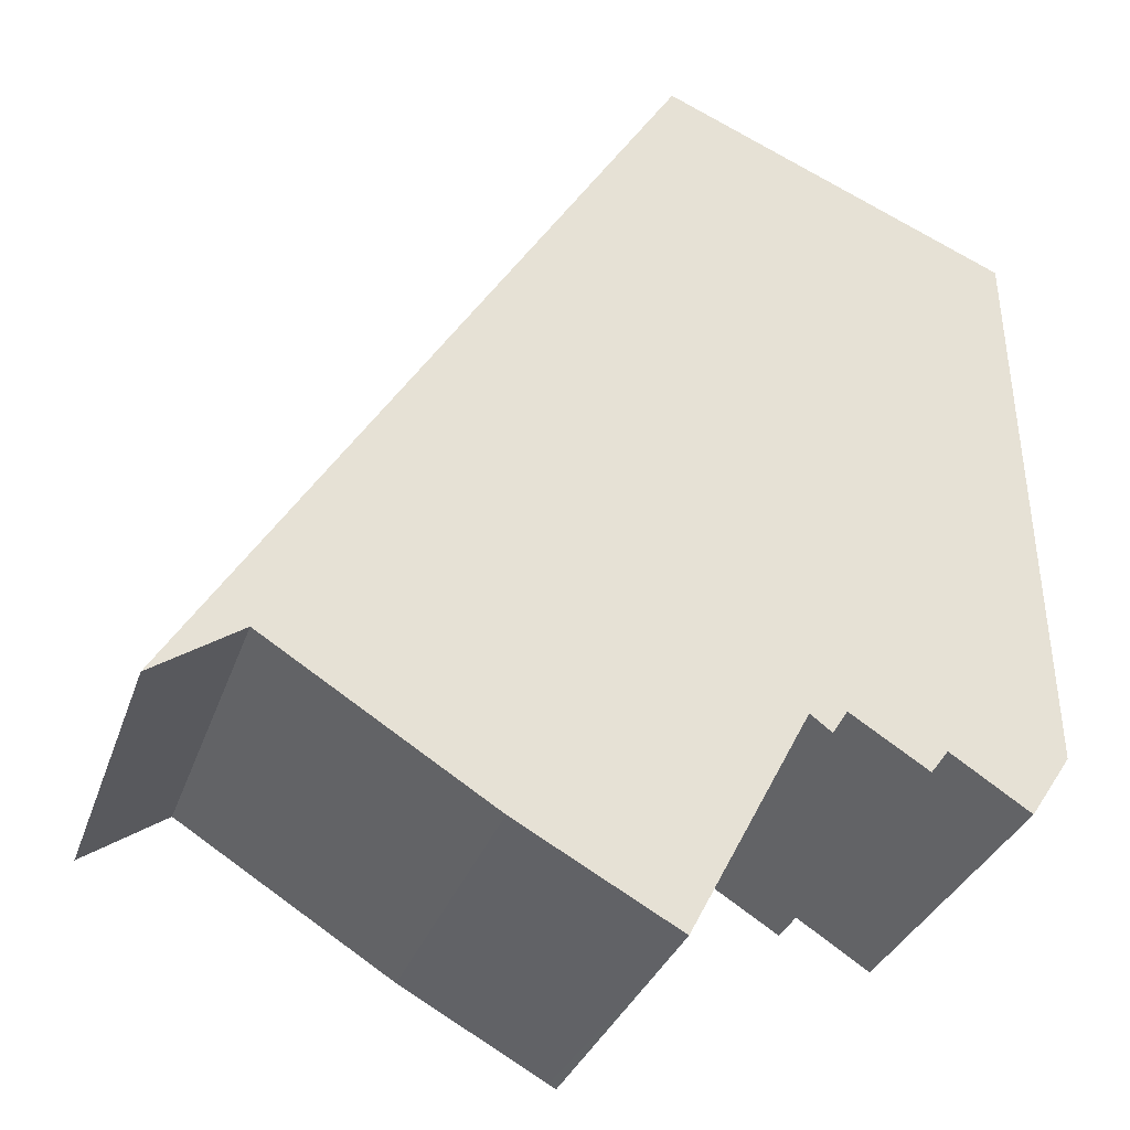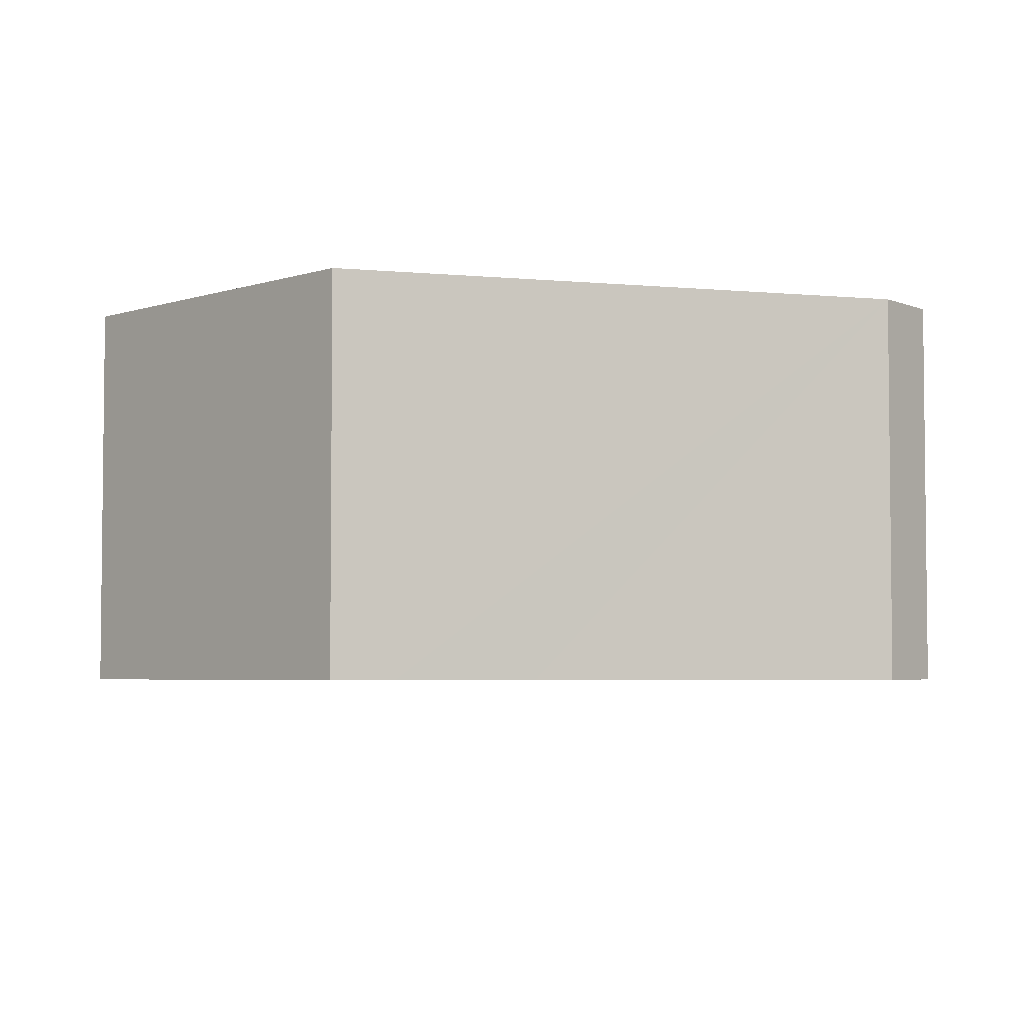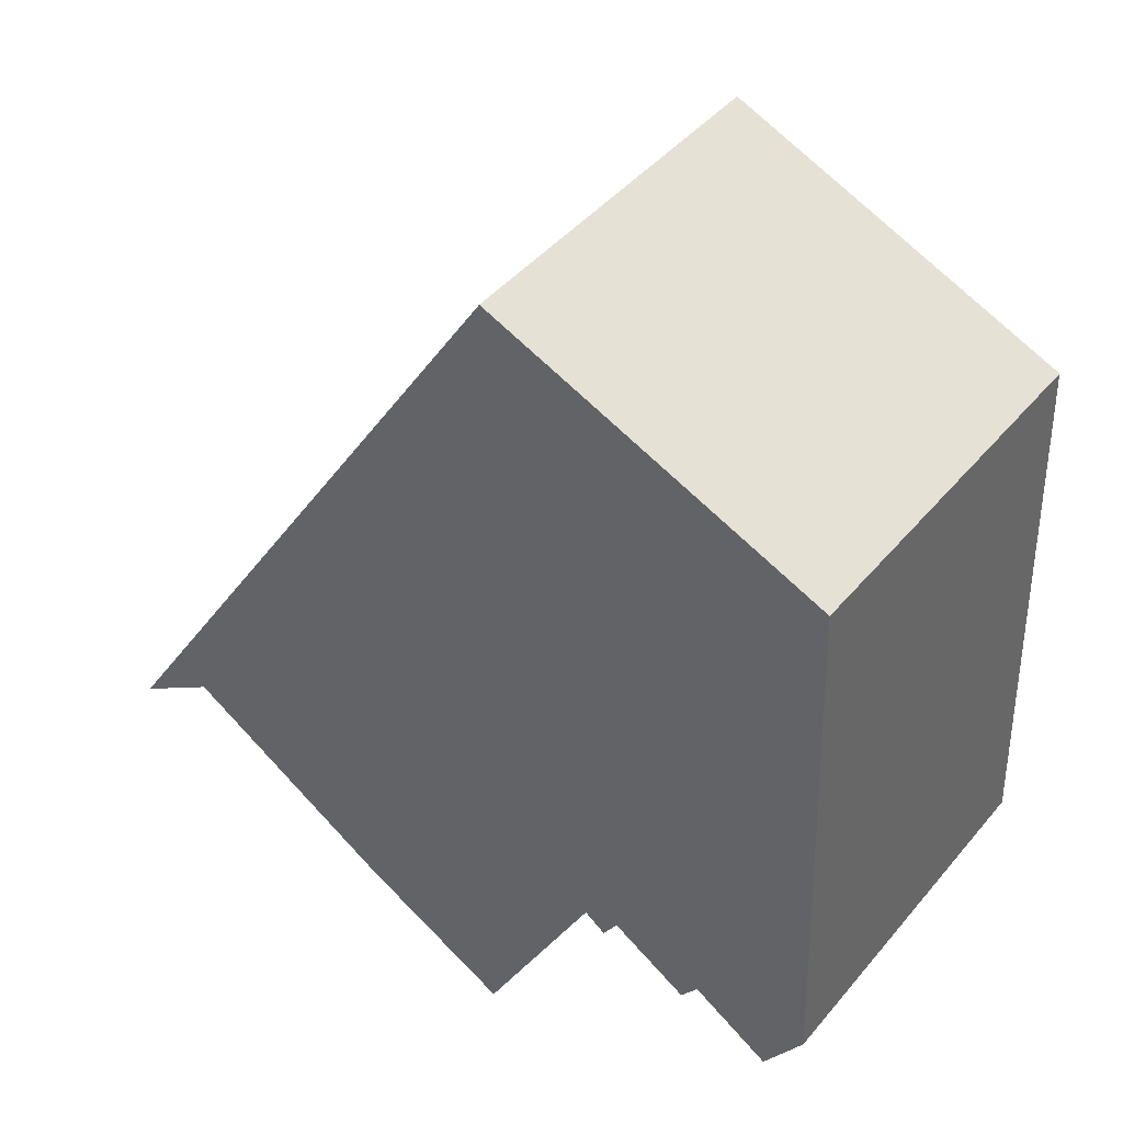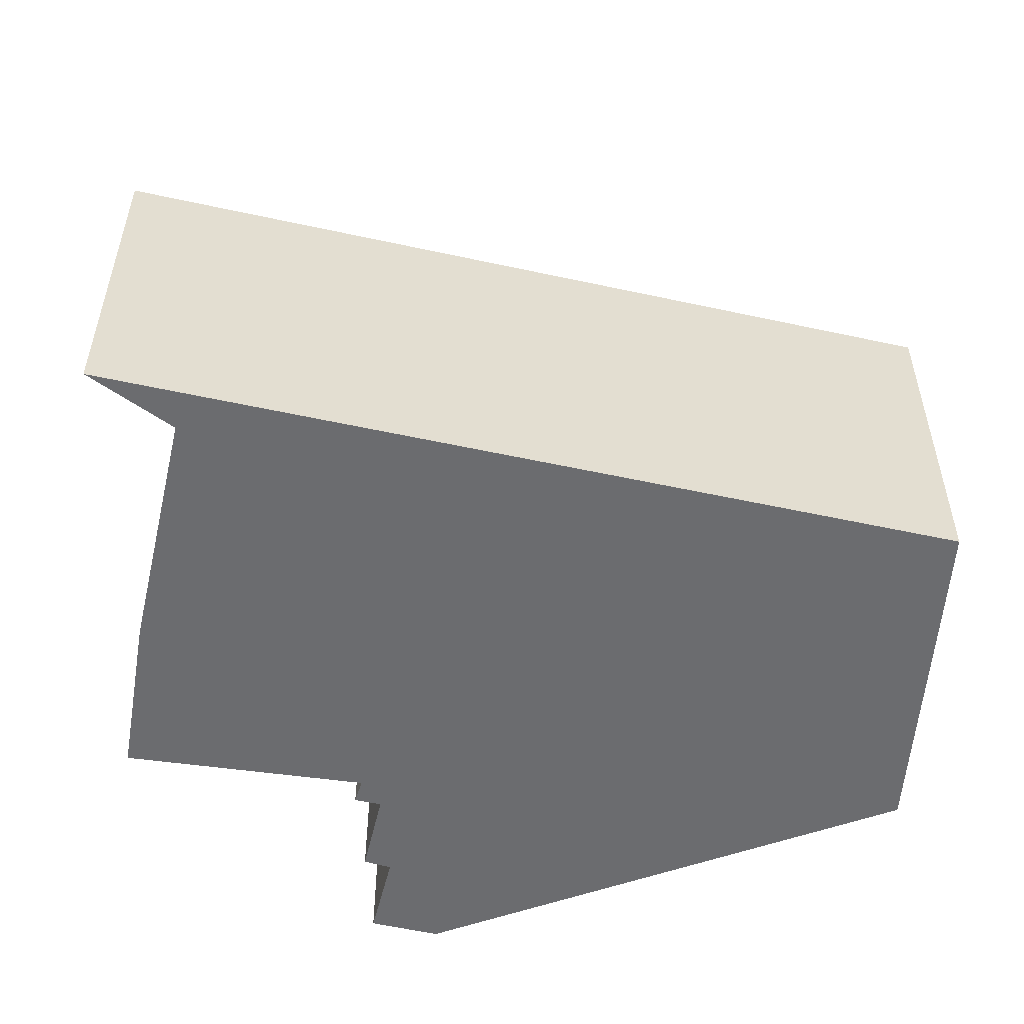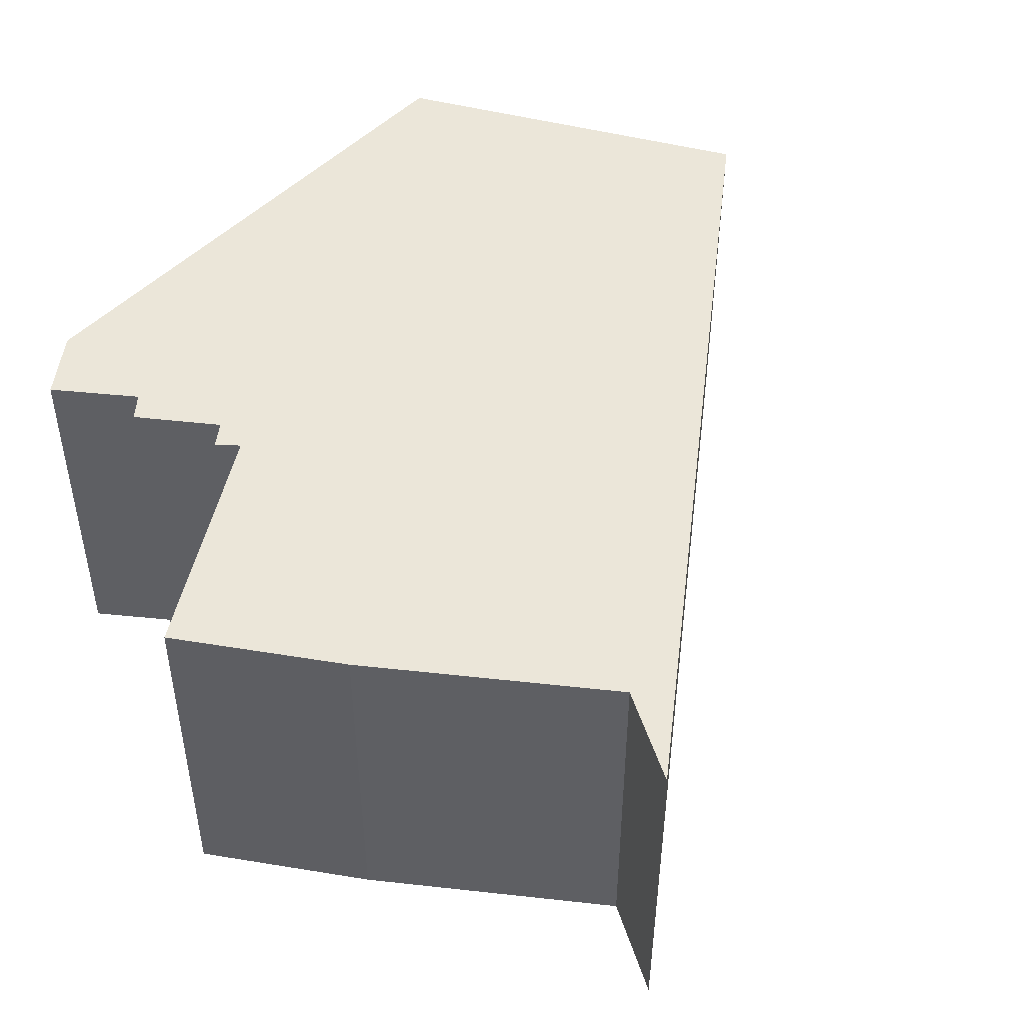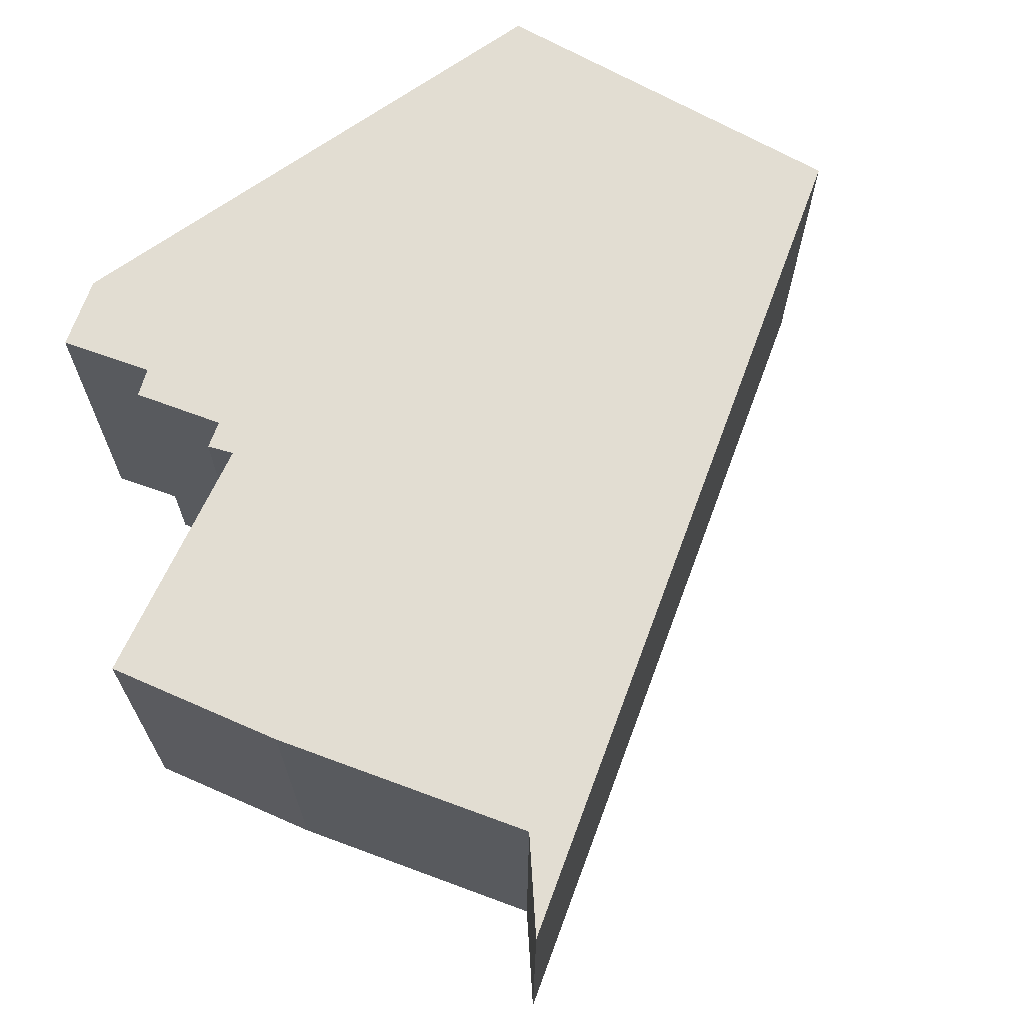
<metadata>
{"format":"obj","ext":"obj","renderer":"f3d","projection":"perspective","resolution":1024,"background":"white","views":[{"elev":-32.1,"azim":-17.4,"up":"+Z"},{"elev":-4.2,"azim":70.3,"up":"+Y"},{"elev":44.0,"azim":36.8,"up":"+Z"},{"elev":-53.7,"azim":-70.9,"up":"+Y"},{"elev":48.1,"azim":-140.7,"up":"+Y"},{"elev":68.2,"azim":-127.4,"up":"+Y"}]}
</metadata>
<code>
v  0 4.015 2.458e-16
v  0.456 4.015 0.722
v  0.784 4.015 0.526
v  5.16 4.015 8.18
v  0.939 4.015 0.63
v  3.371 4.015 -0.901
v  5.003 4.015 -1.799
v  5.088 4.015 -1.846
v  5.632 4.015 -0.801
v  8.907 4.015 6.591
v  6.377 4.015 0.63
v  6.484 4.015 0.55
v  6.611 4.015 0.456
v  6.775 4.015 0.717
v  7.619 4.015 0.188
v  7.809 4.015 0.446
v  8.666 4.015 -0.107
v  8.976 4.015 4.501
v  9.107 4.015 0.57
v  8.929 4.015 5.935
v  6.611 -2.792e-17 0.456
v  6.377 -3.858e-17 0.63
v  6.484 -3.368e-17 0.55
v  5.088 1.13e-16 -1.846
v  3.371 5.517e-17 -0.901
v  5.003 1.102e-16 -1.799
v  0.939 -3.858e-17 0.63
v  8.666 6.552e-18 -0.107
v  7.809 -2.731e-17 0.446
v  7.619 -1.151e-17 0.188
v  6.775 -4.39e-17 0.717
v  5.632 4.905e-17 -0.801
v  0 0 0
v  0.784 -3.221e-17 0.526
v  9.107 -3.49e-17 0.57
v  5.16 -5.009e-16 8.18
v  0.456 -4.421e-17 0.722
v  8.907 -4.036e-16 6.591
v  8.929 -3.634e-16 5.935
v  8.976 -2.756e-16 4.501
g defaultobject
f 1 2 3
f 4 3 2
f 5 3 4
f 6 5 4
f 7 6 4
f 8 7 4
f 9 8 4
f 10 9 4
f 11 9 10
f 12 11 10
f 13 12 10
f 14 13 10
f 15 14 10
f 16 15 10
f 17 16 10
f 18 17 10
f 19 17 18
f 20 18 10
f 21 12 13
f 12 21 11
f 11 21 22
f 22 21 23
f 24 7 8
f 7 24 6
f 6 24 25
f 25 24 26
f 25 5 6
f 5 25 27
f 28 16 17
f 16 28 29
f 30 14 15
f 14 30 31
f 22 9 11
f 9 22 8
f 8 22 24
f 24 22 32
f 27 3 5
f 3 27 1
f 1 27 33
f 33 27 34
f 35 17 19
f 17 35 28
f 29 15 16
f 15 29 30
f 31 13 14
f 13 31 21
f 33 2 1
f 2 33 4
f 4 33 36
f 36 33 37
f 36 10 4
f 10 36 38
f 38 20 10
f 20 38 18
f 18 38 19
f 19 38 39
f 19 39 40
f 19 40 35
f 40 28 35
f 28 40 39
f 28 39 38
f 28 38 36
f 28 36 29
f 29 36 30
f 30 36 31
f 31 36 21
f 21 36 23
f 23 36 22
f 22 36 32
f 32 36 24
f 24 36 27
f 27 36 37
f 24 27 26
f 26 27 25
f 27 37 34
f 34 37 33

</code>
